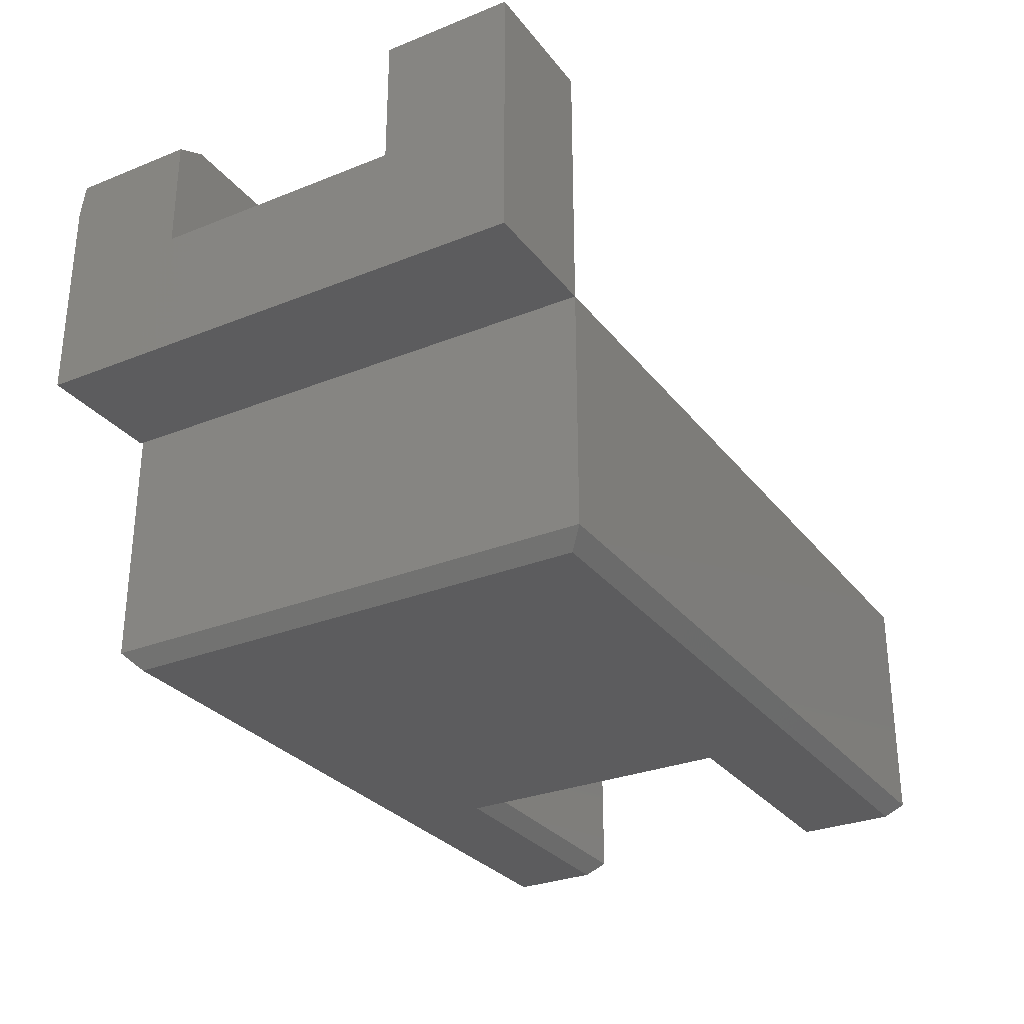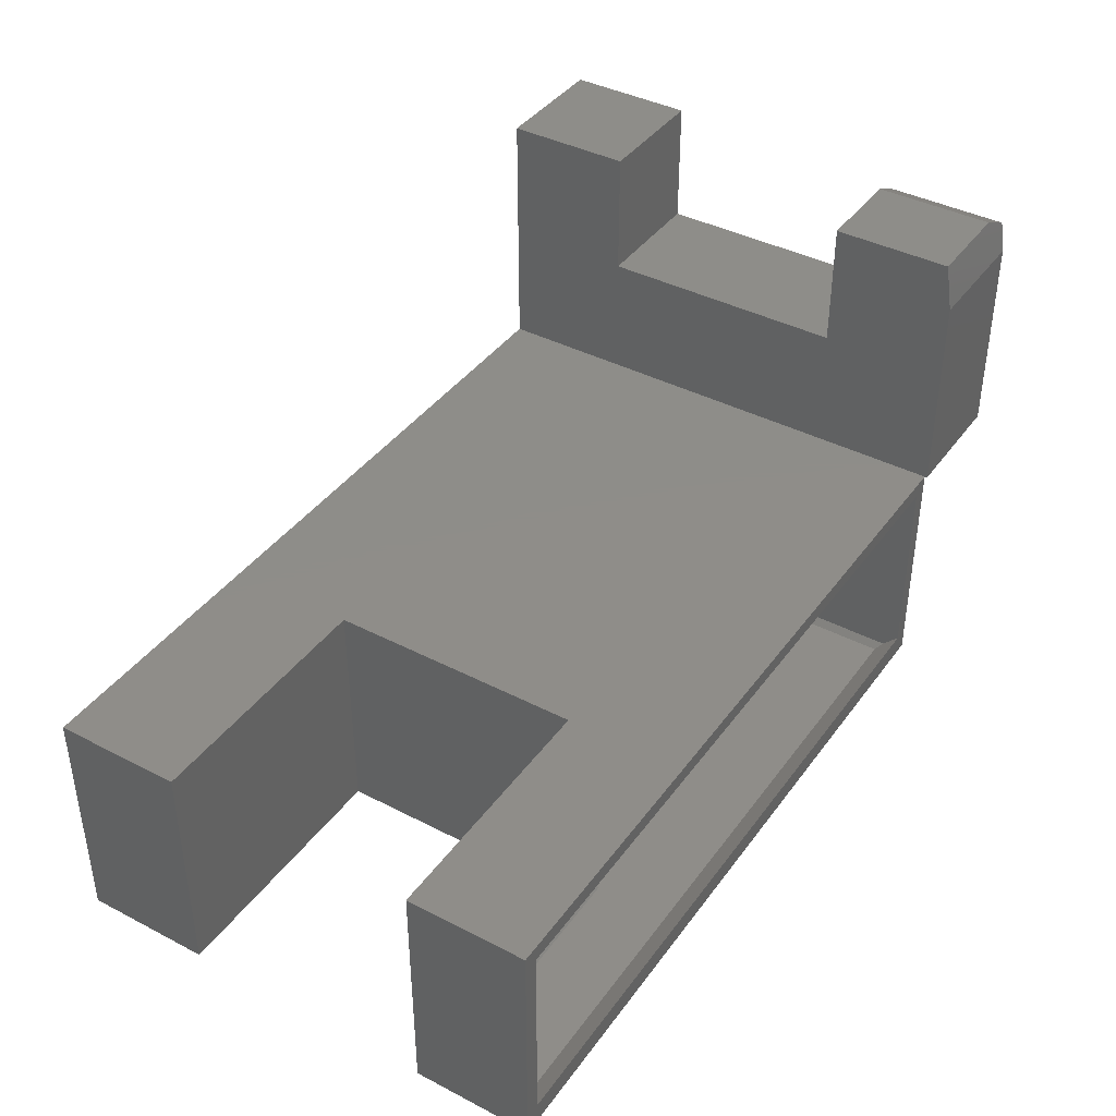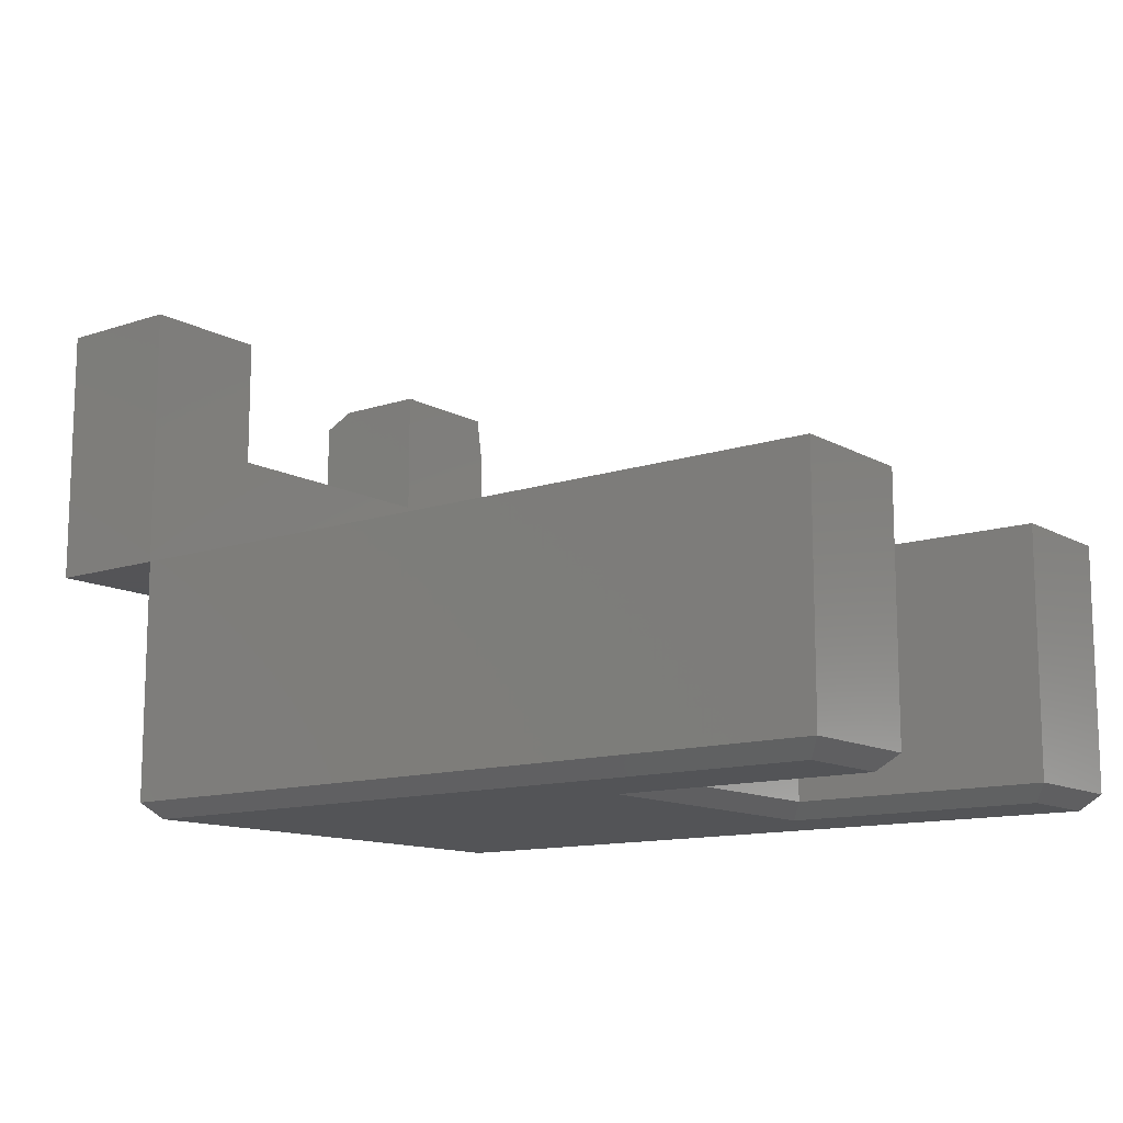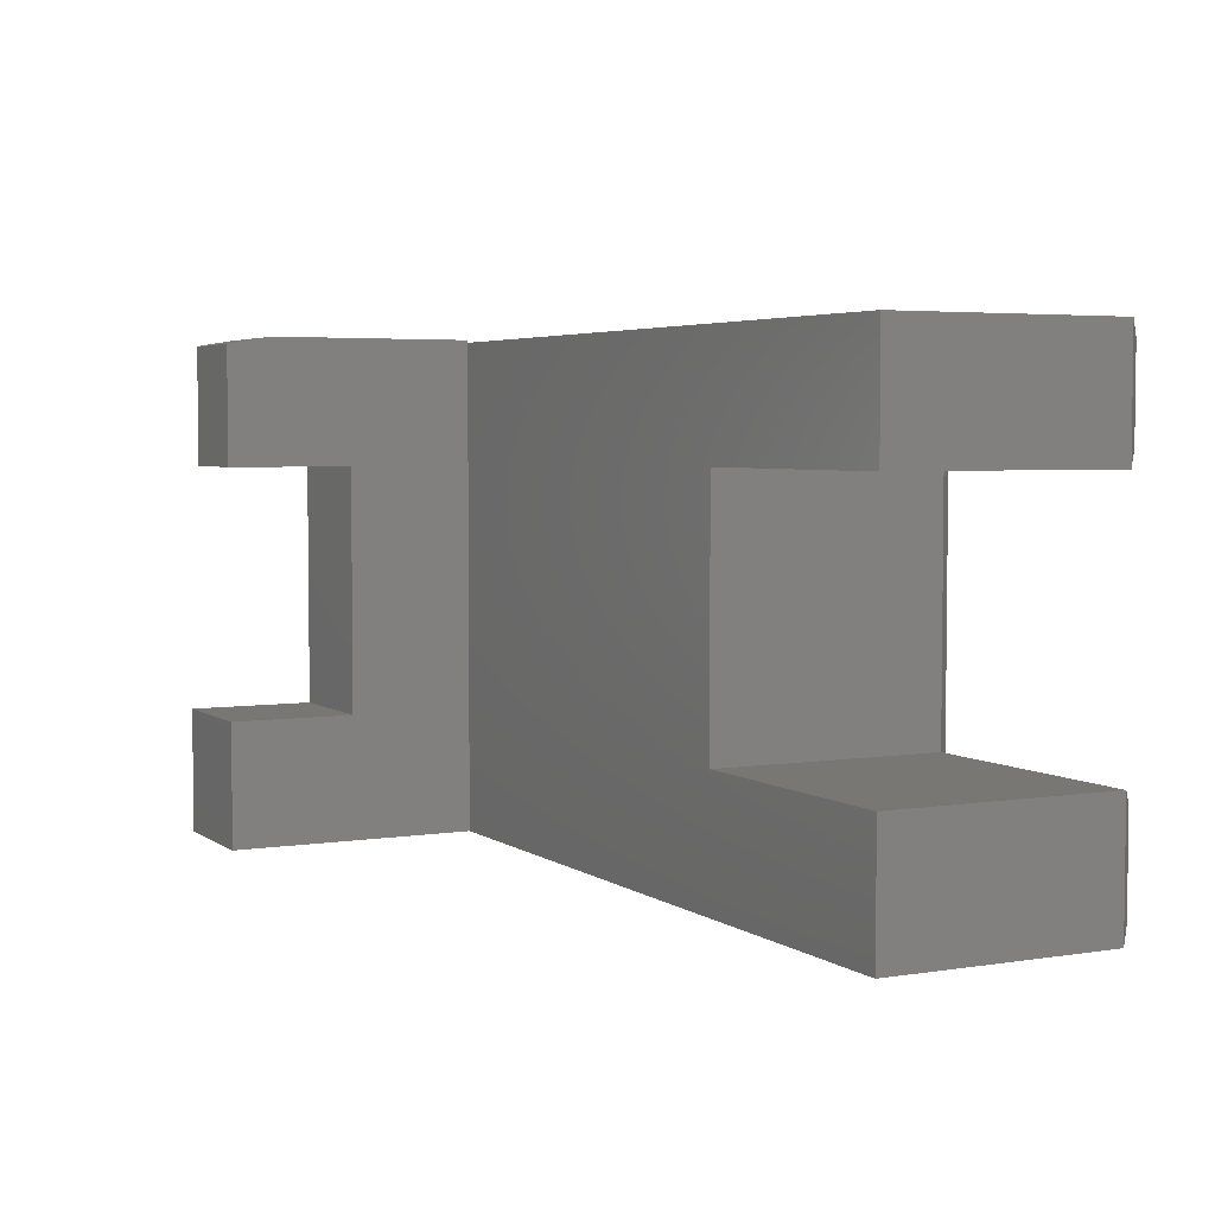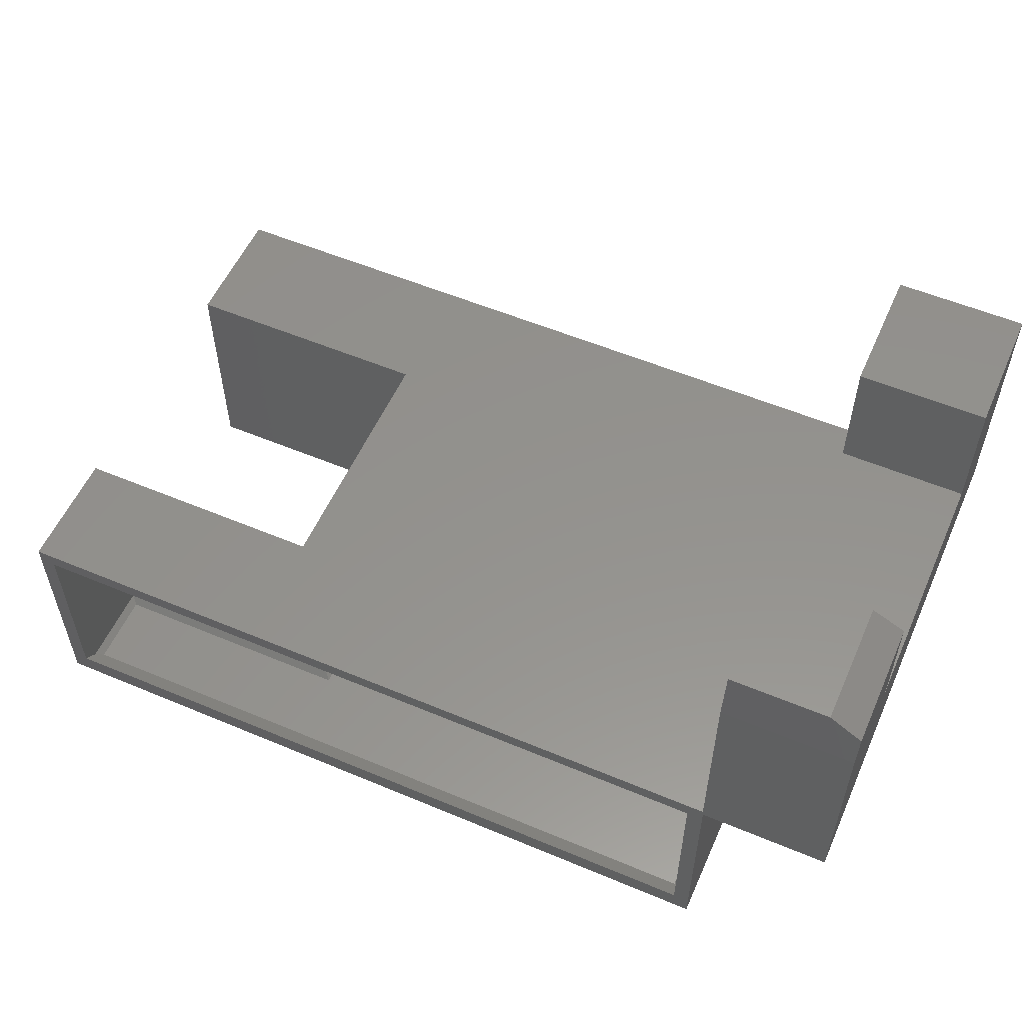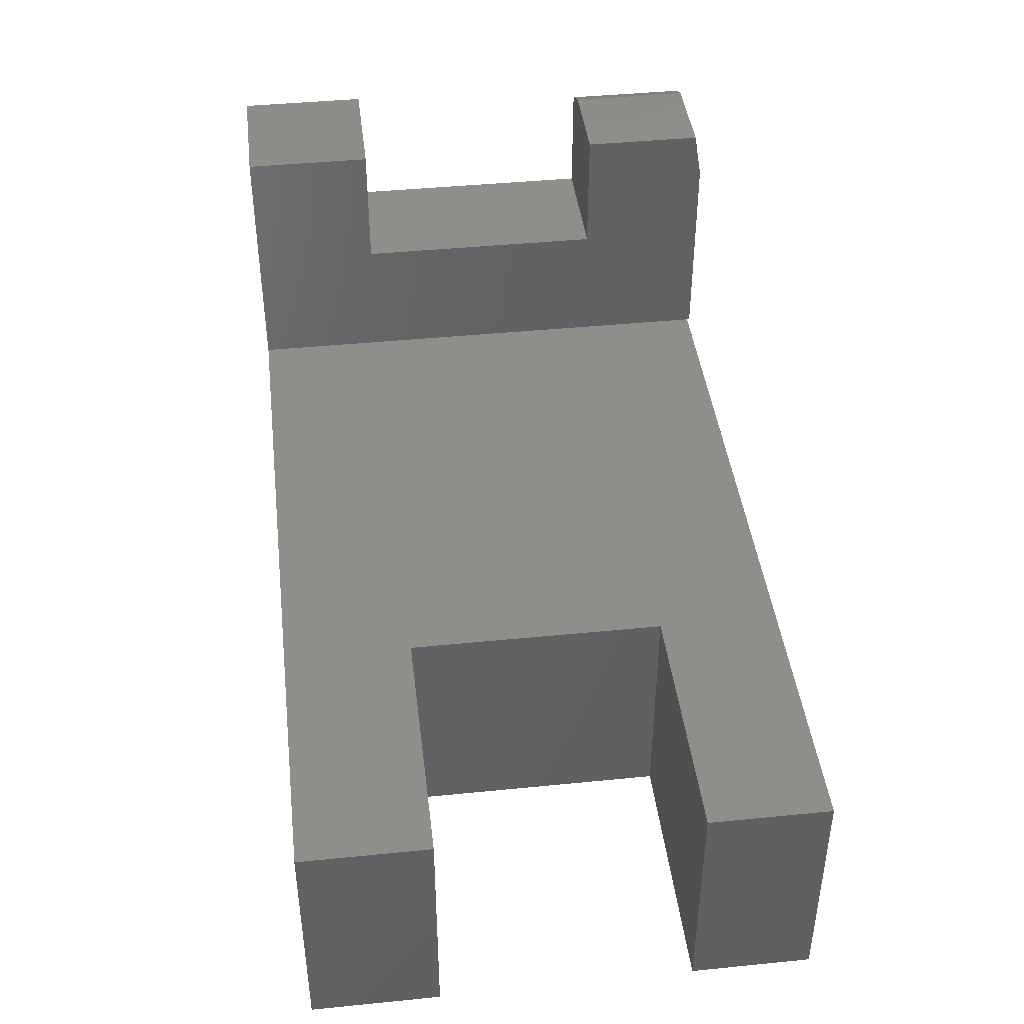
<metadata>
{"format":"stl","ext":"stl","renderer":"f3d","projection":"perspective","resolution":1024,"background":"white","views":[{"elev":-29.5,"azim":-59.5,"up":"+Z"},{"elev":40.3,"azim":122.5,"up":"+Z"},{"elev":-12.4,"azim":37.9,"up":"+Z"},{"elev":4.2,"azim":62.9,"up":"+Y"},{"elev":55.7,"azim":-156.2,"up":"+Z"},{"elev":42.8,"azim":83.2,"up":"+Z"}]}
</metadata>
<code>
# stl→obj: 69 verts, 134 faces
v -0.875 0.4948 0.487
v -0.875 0.3737 0.487
v -0.8438 0.4922 0.5026
v -0.8438 0.3737 0.5026
v -0.875 0.5 0.4558
v -0.875 0.5 0.25
v -0.875 0.3737 0.3763
v -0.875 0 0.25
v -0.875 0.1263 0.3763
v -0.875 1.547e-17 0.5026
v -0.875 0.1263 0.5026
v -0.75 0.4922 0.5026
v -0.75 0.3737 0.5026
v -0.75 0.5 0.25
v -0.75 0.5 0.4558
v -0.75 0.3737 0.3763
v -0.75 0.1263 0.5026
v -0.75 1.547e-17 0.5026
v -0.75 0.1263 0.3763
v -0.75 0 0.25
v -0.75 0.4974 0.25
v 0 0 0.25
v 0 0.1263 0.25
v -0.2526 0.1263 0.25
v -0.2526 0.3789 0.25
v 0 0.4974 0.25
v 0 0.3789 0.25
v -0.75 0 0.01562
v 0 -1.388e-17 0.01562
v -0.75 0.4974 0.01562
v -0.7344 0.4974 0.2344
v -0.7344 0.4974 0.03772
v 0 0.4974 0.01562
v -0.01562 0.4974 0.03772
v -0.01562 0.4974 0.2344
v -0.0221 0.4753 0.01562
v -0.01562 0.4817 0.0221
v -0.7344 0.4817 0.0221
v -0.7279 0.4753 0.01562
v -0.01562 0.3946 0.0221
v -0.01562 0.3946 0.2344
v -0.7344 0.01562 0.2344
v -0.7344 0.01562 0.0221
v -0.01562 0.1107 0.2344
v -0.01562 0.01562 0.2344
v -0.2683 0.1107 0.2344
v -0.2683 0.3946 0.2344
v -0.0221 0.401 0.01562
v -0.7279 0.0221 0.01562
v -0.2747 0.1042 0.01562
v -0.2747 0.401 0.01562
v -0.0221 0.1042 0.01562
v -0.0221 0.0221 0.01562
v -0.2683 0.3946 0.0221
v -0.01562 0.01562 0.0221
v -0.01562 0.1107 0.0221
v -0.2683 0.1107 0.0221
v -0.7344 0.01562 0
v -0.01562 0.1107 0
v -0.01562 0.01562 0
v -0.2683 0.1107 0
v -0.7344 0.4817 0
v -0.2683 0.3946 0
v -0.01562 0.4817 0
v -0.01562 0.3946 0
v 0 0.3789 0.01562
v -0.2526 0.3789 0.01562
v -0.2526 0.1263 0.01562
v 0 0.1263 0.01562
f 1 2 3
f 3 2 4
f 5 6 7
f 7 6 8
f 7 8 9
f 9 8 10
f 9 10 11
f 7 2 5
f 5 2 1
f 3 4 12
f 12 4 13
f 6 5 14
f 14 5 15
f 16 14 13
f 13 14 15
f 13 15 12
f 17 18 19
f 19 18 20
f 19 20 16
f 16 20 21
f 16 21 14
f 1 3 5
f 5 3 12
f 5 12 15
f 4 2 13
f 13 2 7
f 13 7 16
f 22 23 20
f 20 23 24
f 20 24 21
f 21 24 25
f 21 25 26
f 26 25 27
f 20 28 22
f 22 28 29
f 21 30 20
f 20 30 28
f 21 31 30
f 30 31 32
f 30 32 33
f 33 32 34
f 33 34 26
f 26 34 35
f 26 35 21
f 21 35 31
f 10 8 18
f 18 8 20
f 14 21 6
f 6 21 20
f 6 20 8
f 11 10 17
f 17 10 18
f 9 11 19
f 19 11 17
f 7 9 16
f 16 9 19
f 34 36 37
f 38 39 32
f 32 39 36
f 32 36 34
f 34 37 35
f 35 37 40
f 35 40 41
f 32 31 38
f 38 31 42
f 38 42 43
f 42 44 45
f 44 42 46
f 46 42 31
f 46 31 47
f 47 31 35
f 47 35 41
f 40 37 48
f 48 37 36
f 38 43 39
f 39 43 49
f 39 49 50
f 39 50 51
f 39 51 48
f 39 48 36
f 50 49 52
f 52 49 53
f 54 40 51
f 51 40 48
f 47 41 54
f 54 41 40
f 42 45 43
f 43 45 55
f 43 55 49
f 49 55 53
f 55 56 53
f 53 56 52
f 56 57 52
f 52 57 50
f 57 54 50
f 50 54 51
f 46 47 57
f 57 47 54
f 44 46 56
f 56 46 57
f 45 44 55
f 55 44 56
f 58 59 60
f 59 58 61
f 61 58 62
f 61 62 63
f 63 62 64
f 63 64 65
f 27 66 26
f 26 66 33
f 25 67 27
f 27 67 66
f 24 68 25
f 25 68 67
f 23 69 24
f 24 69 68
f 22 29 23
f 23 29 69
f 33 64 30
f 30 64 62
f 66 65 33
f 33 65 64
f 67 63 66
f 66 63 65
f 68 61 67
f 67 61 63
f 69 59 68
f 68 59 61
f 29 60 69
f 69 60 59
f 28 58 29
f 29 58 60
f 30 62 28
f 28 62 58

</code>
